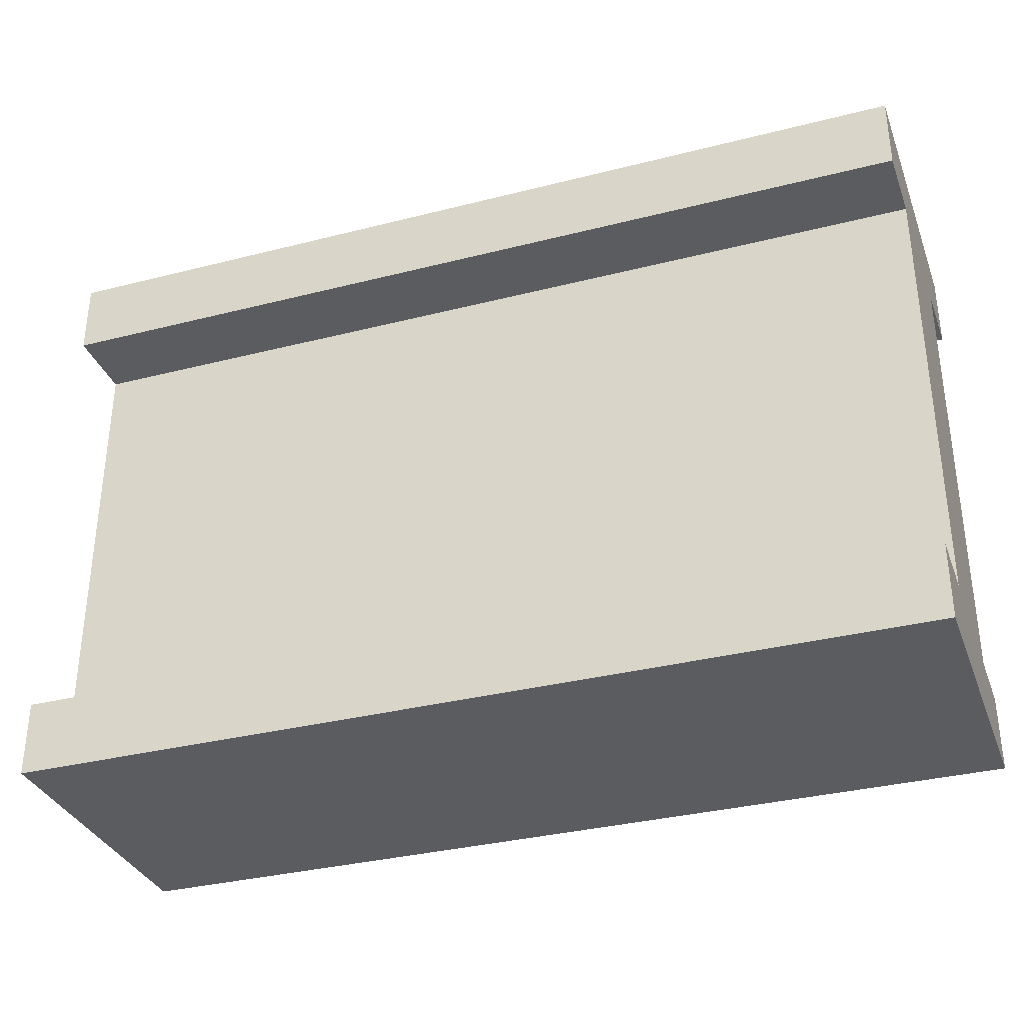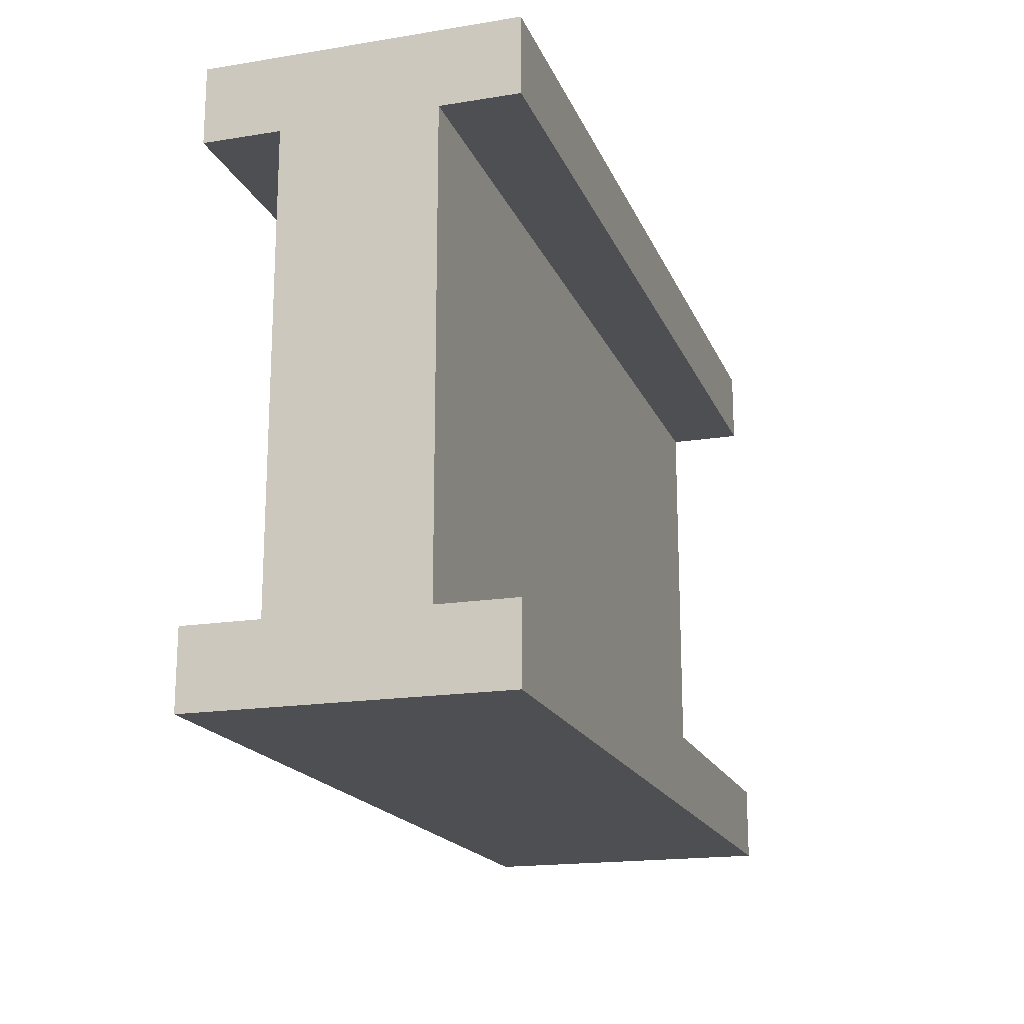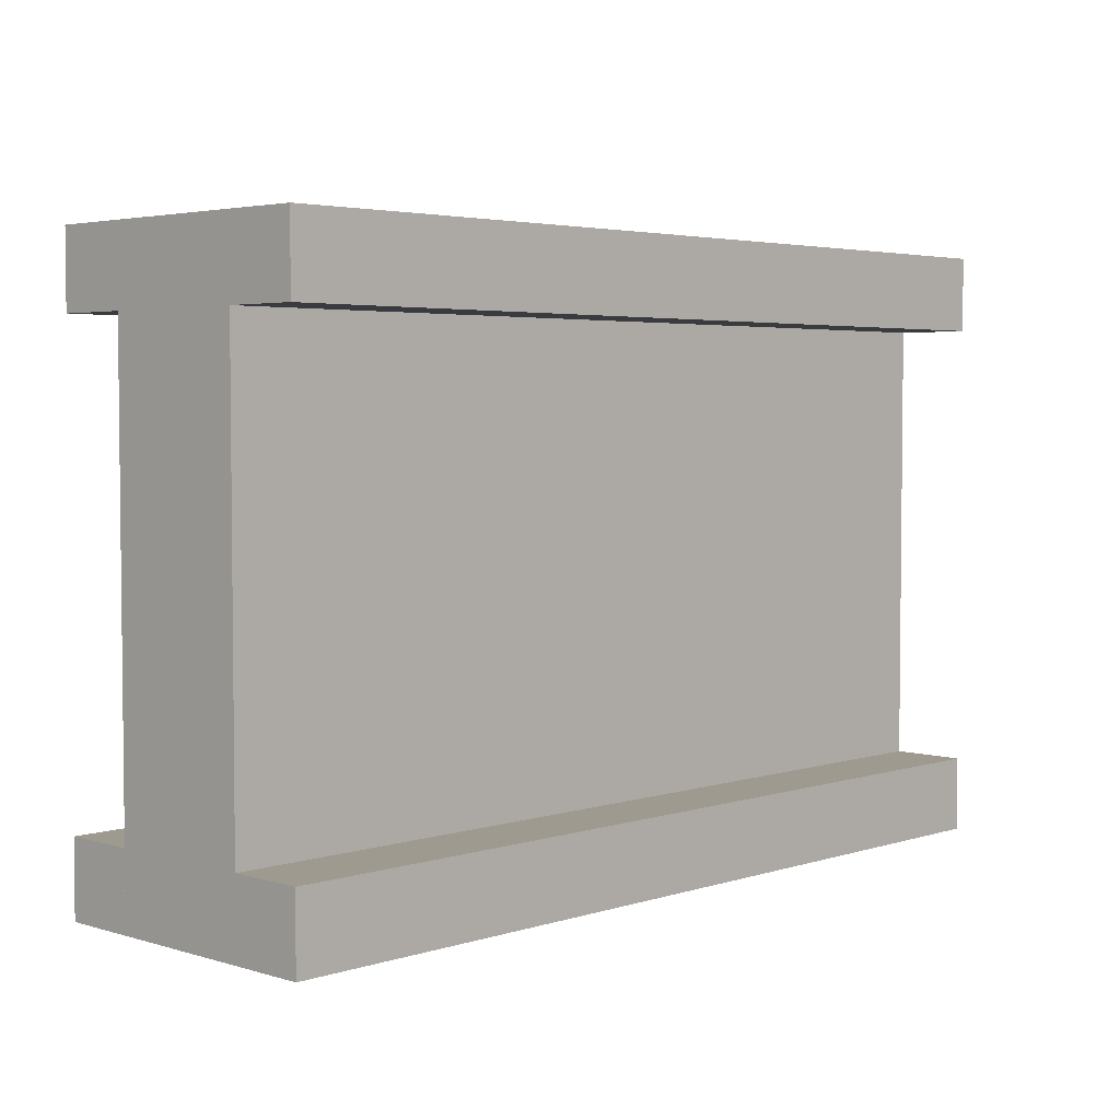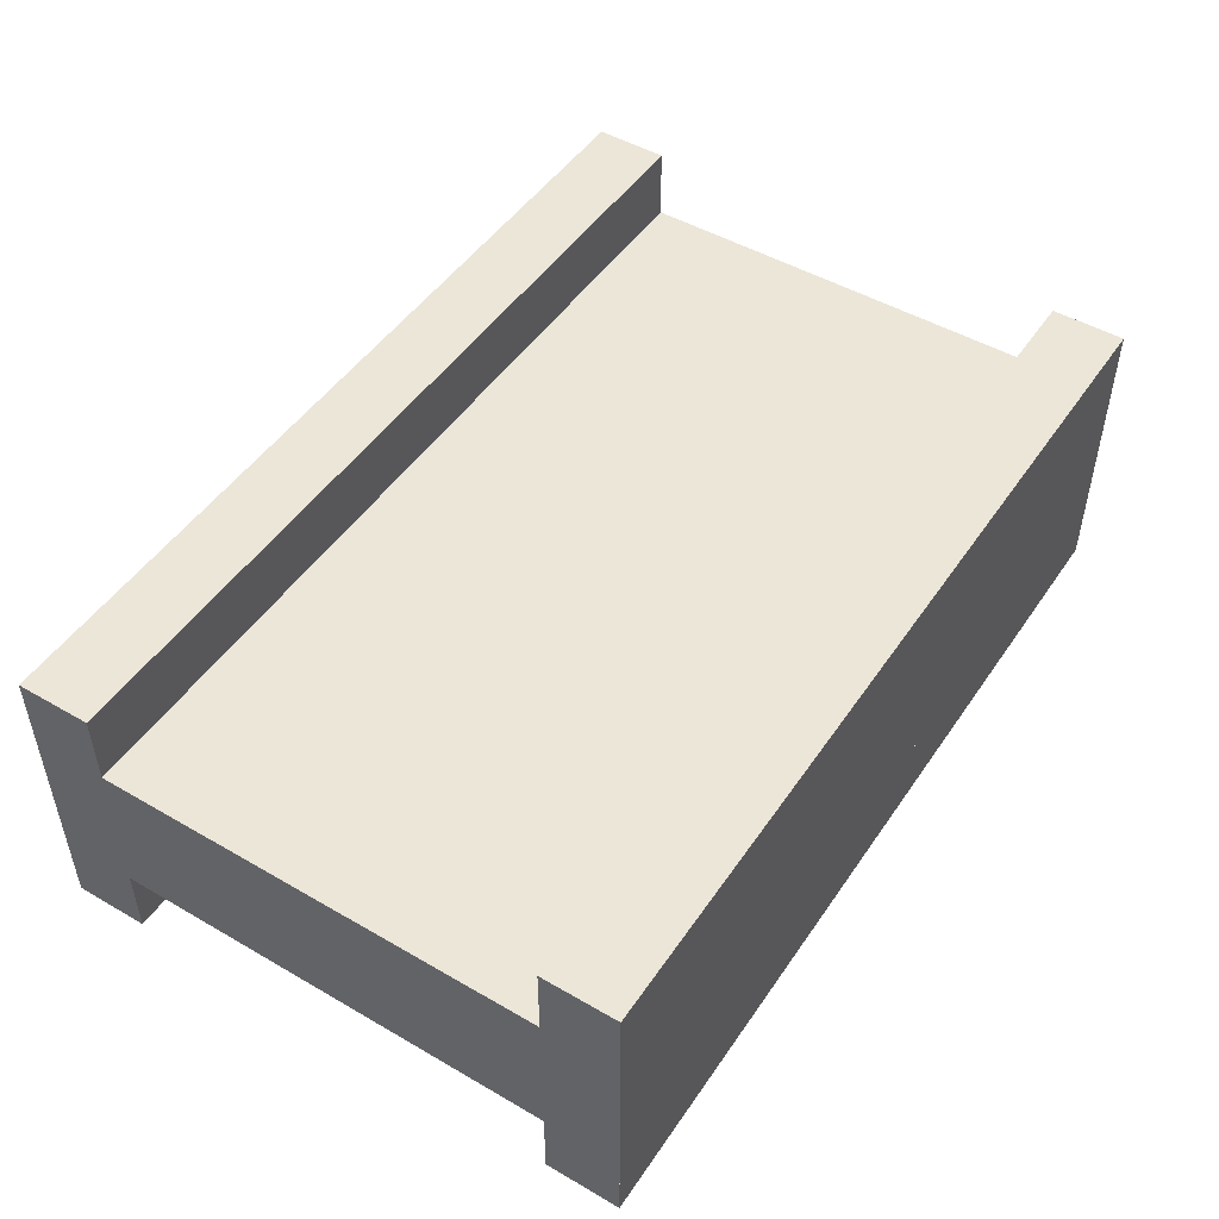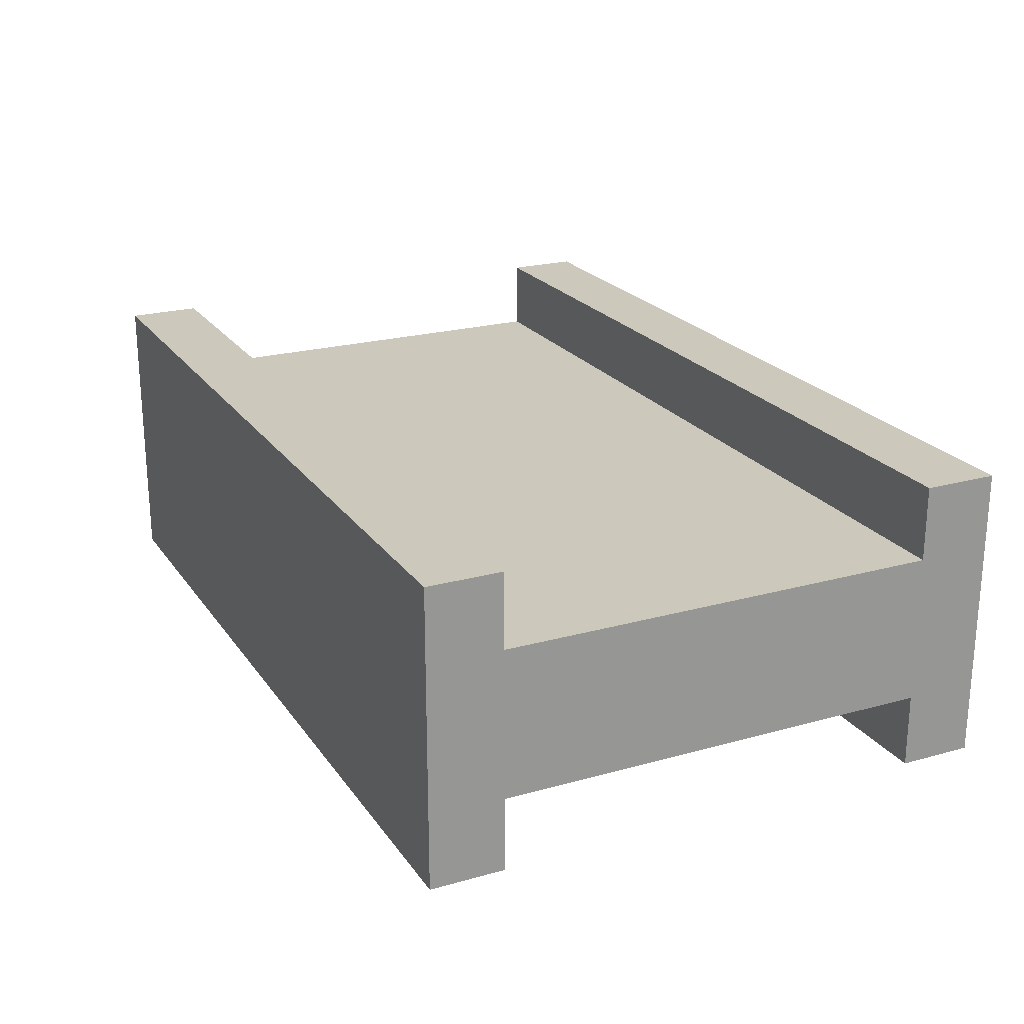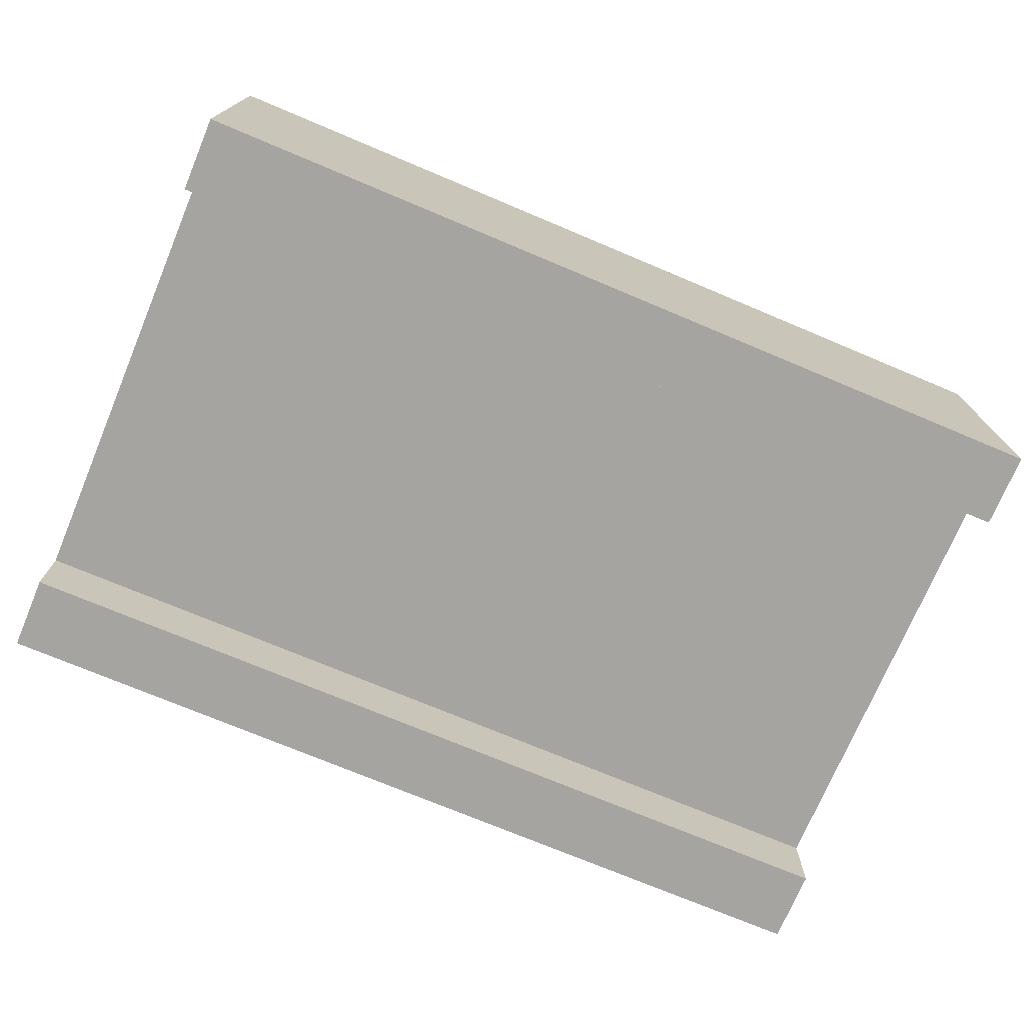
<metadata>
{"format":"obj","ext":"obj","renderer":"f3d","projection":"perspective","resolution":1024,"background":"white","views":[{"elev":-33.7,"azim":19.1,"up":"+Y"},{"elev":-18.0,"azim":107.5,"up":"+Y"},{"elev":3.8,"azim":-46.0,"up":"+Y"},{"elev":48.8,"azim":-57.2,"up":"+Z"},{"elev":22.2,"azim":-115.8,"up":"+Z"},{"elev":-73.4,"azim":157.2,"up":"+Z"}]}
</metadata>
<code>
o Wall_Str_02
v -1.5 0 0.25
v 1.5 0 0.25
v -1.5 0.25 0.5
v 1.5 0.25 0.5
v -1.5 0.25 0.25
v 1.5 0.25 0.25
v -1.5 0 0.5
v 1.5 0 0.5
v -1.5 0.25 0.5
v 1.5 0.25 0.5
v -1.5 2 0.5
v 1.5 2 0.5
v -1.5 2 -0.5
v 1.5 2 -0.5
v -1.5 1.75 0.5
v 1.5 1.75 0.5
v -1.5 2 0.5
v 1.5 2 0.5
v -1.5 1.75 0.5
v 1.5 1.75 0.5
v -1.5 1.75 0.25
v 1.5 1.75 0.25
v 1.5 0.25 -0.5
v -1.5 0.25 -0.5
v 1.5 0.25 -0.25
v -1.5 0.25 -0.25
v 1.5 0 -0.5
v -1.5 0 -0.5
v 1.5 0.25 -0.5
v -1.5 0.25 -0.5
v 1.5 0 -0.25
v 1.5 1.75 -0.5
v -1.5 1.75 -0.5
v 1.5 2 -0.5
v -1.5 2 -0.5
v 1.5 1.75 -0.5
v -1.5 1.75 -0.5
v 1.5 1.75 -0.25
v -1.5 1.75 -0.25
v 1.5 0 0.25
v 1.5 0 -0.25
v -1.5 0 0.25
v -1.5 0 -0.25
v 1.5 0 -0.25
v 1.5 0 -0.5
v 1.5 0.25 -0.25
v 1.5 0.25 -0.5
v 1.5 0 0.5
v 1.5 0 0.25
v 1.5 0.25 0.5
v 1.5 0.25 0.25
v -1.5 0 0.5
v -1.5 0 0.25
v -1.5 0.25 0.5
v -1.5 0.25 0.25
v -1.5 0 -0.25
v -1.5 0 -0.5
v -1.5 0.25 -0.25
v -1.5 0.25 -0.5
v -1.5 1.75 0.5
v -1.5 1.75 0.25
v -1.5 2 0.5
v -1.5 2 0.25
v -1.5 1.75 -0.25
v -1.5 1.75 -0.5
v -1.5 2 -0.25
v -1.5 2 -0.5
v 1.5 1.75 0.5
v 1.5 1.75 0.25
v 1.5 2 0.5
v 1.5 2 0.25
v 1.5 1.75 -0.25
v 1.5 1.75 -0.5
v 1.5 2 -0.25
v 1.5 2 -0.5
v -1.5 2 0.25
v 1.5 2 0.25
v 1.5 2 0.25
v 1.5 2 -0.25
v -1.5 2 0.25
v -1.5 2 -0.25
v 1.5 2 -0.25
v -0.5 0 0.25
v 0.5 0 0.25
v 0.5 2 0.25
v -0.5 2 0.25
v -0.5 0 -0.25
v 0.5 0 -0.25
v -0.5 2 -0.25
v 0.5 2 -0.25
v -1.5 0 0.5
v 1.5 0 0.5
v -1.5 0 -0.5
v 1.5 0 -0.5
v -0.5 0 -0.25
v -0.5 2 -0.25
v -1.5 0 -0.25
v -1.5 2 -0.25
f 3 4 6 5
f 7 8 10 9
f 11 12 14 13
f 15 16 18 17
f 19 21 22 20
f 23 24 26 25
f 27 28 30 29
f 32 33 35 34
f 36 38 39 37
f 44 45 47 46
f 48 49 51 50
f 52 54 55 53
f 56 58 59 57
f 60 62 63 61
f 64 66 67 65
f 68 69 71 70
f 72 73 75 74
f 40 41 79 78
f 42 80 81 43
f 84 2 77 85
f 1 83 86 76
f 83 84 85 86
f 31 88 90 82
f 88 87 89 90
f 91 93 94 92
f 97 98 96 95

</code>
